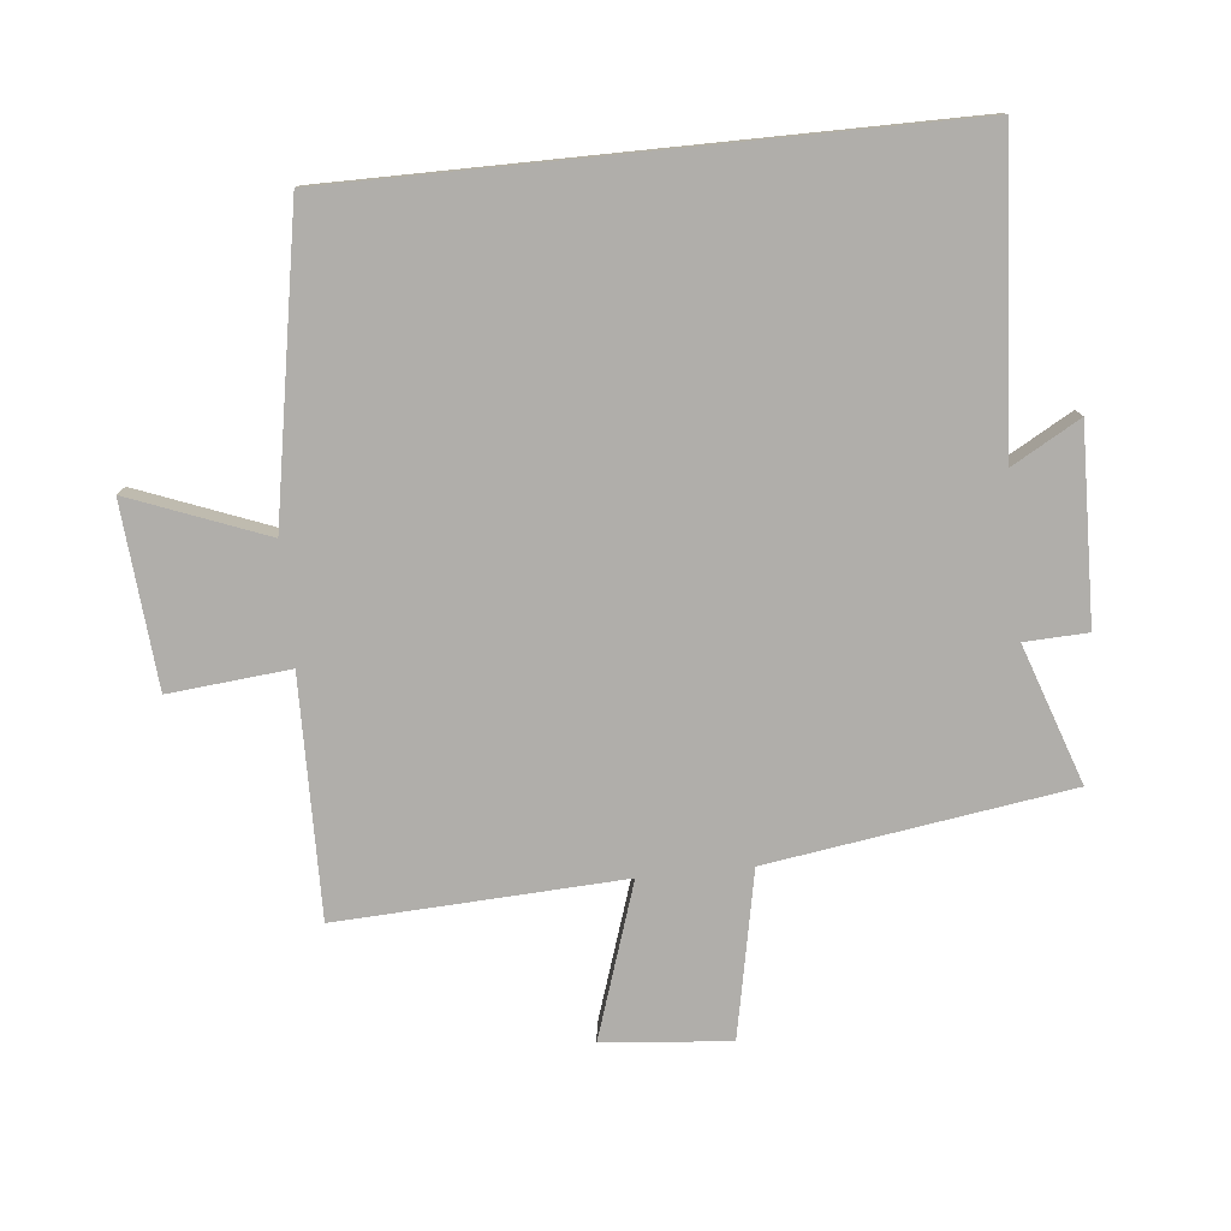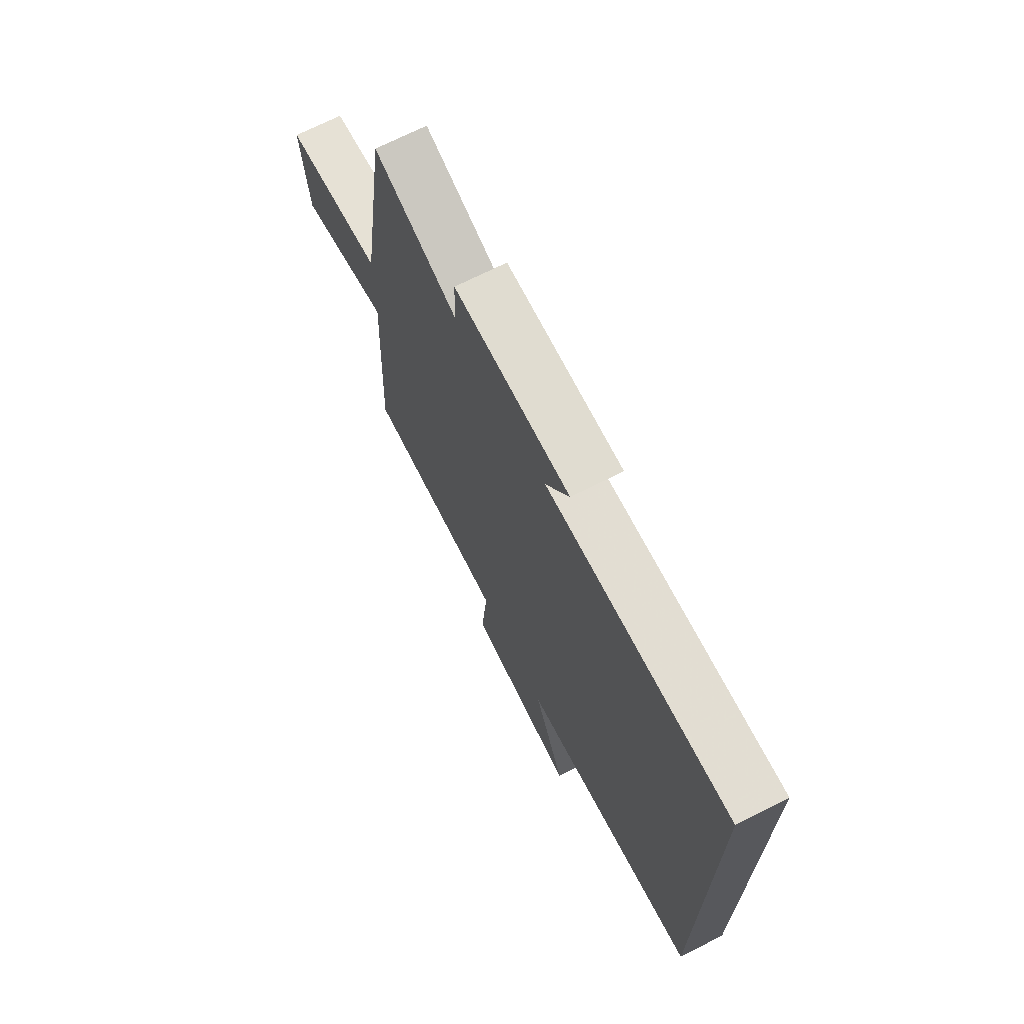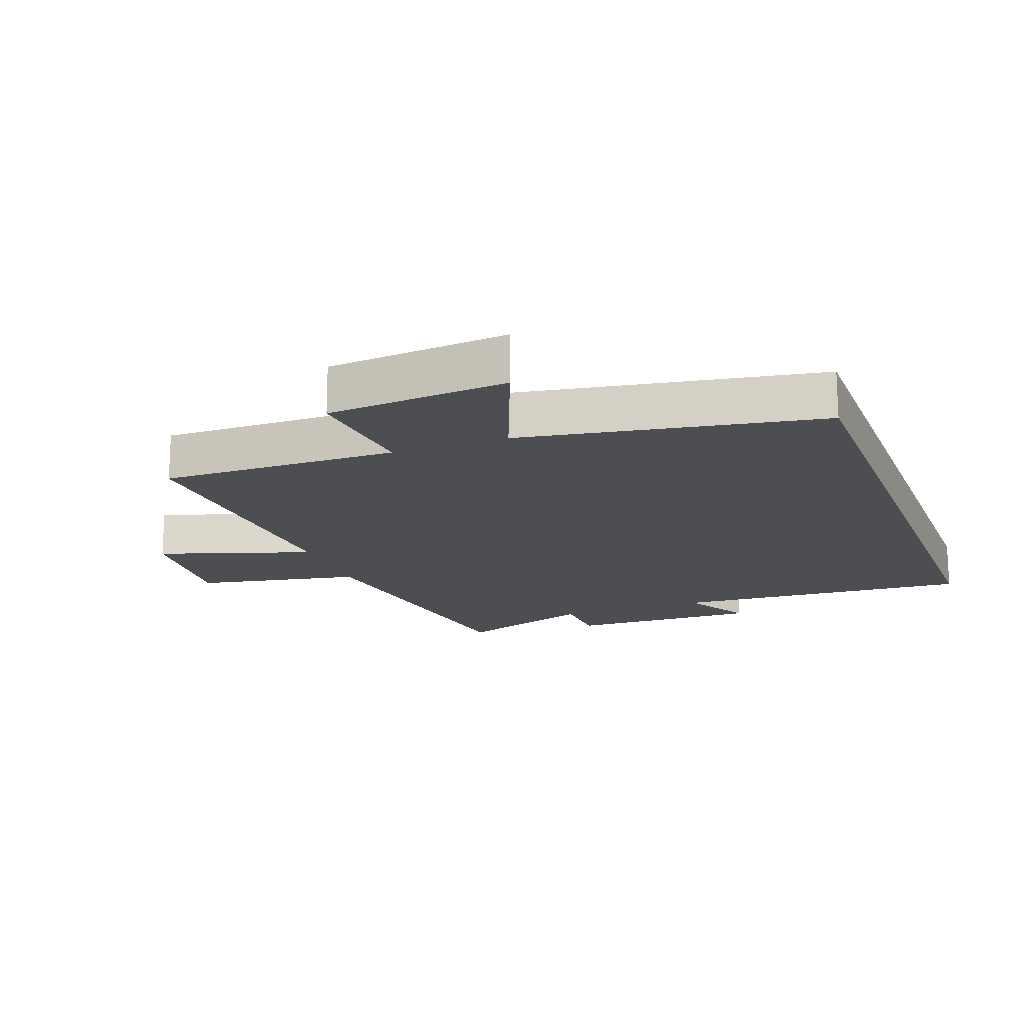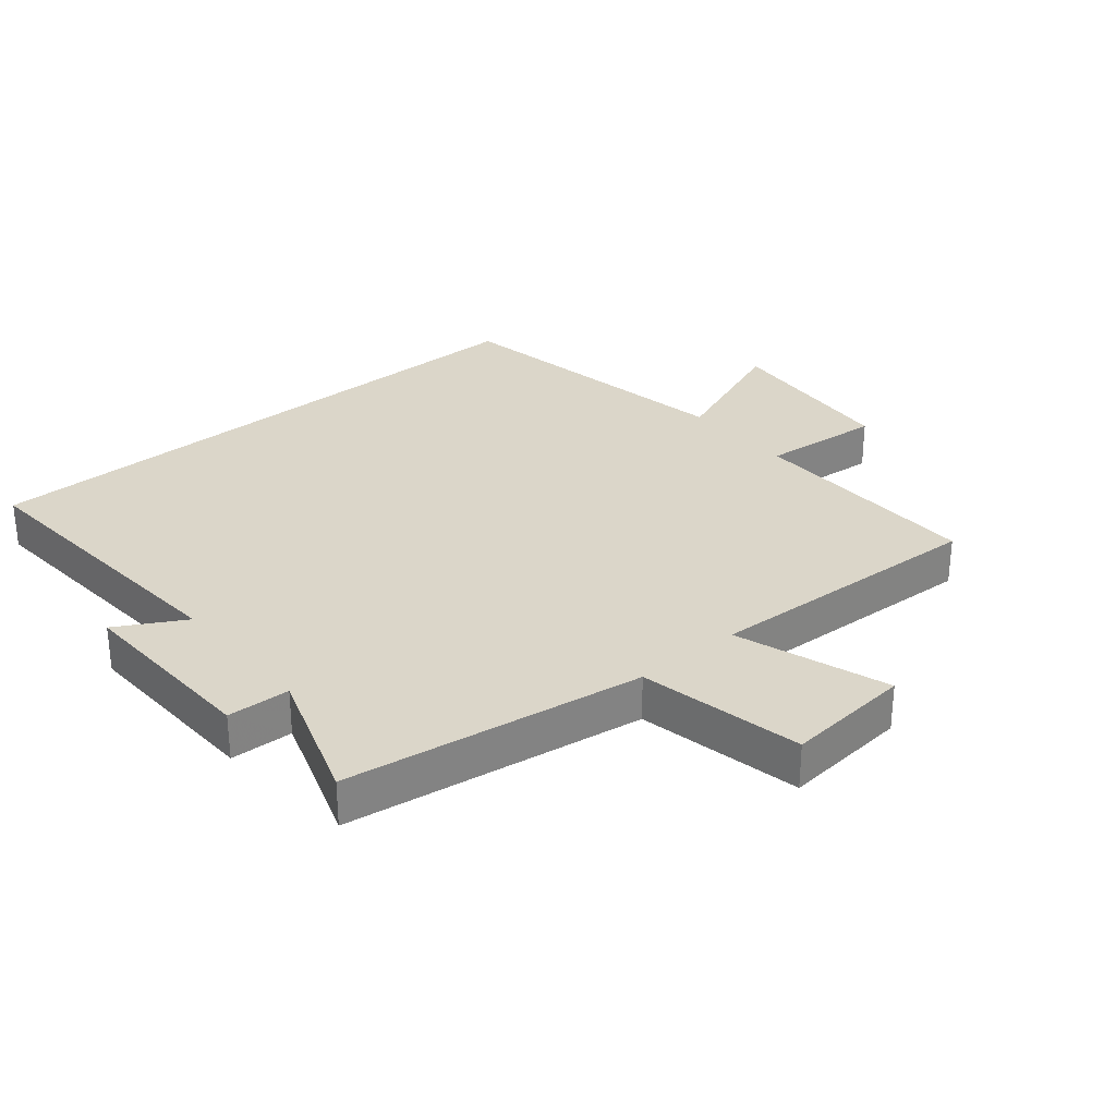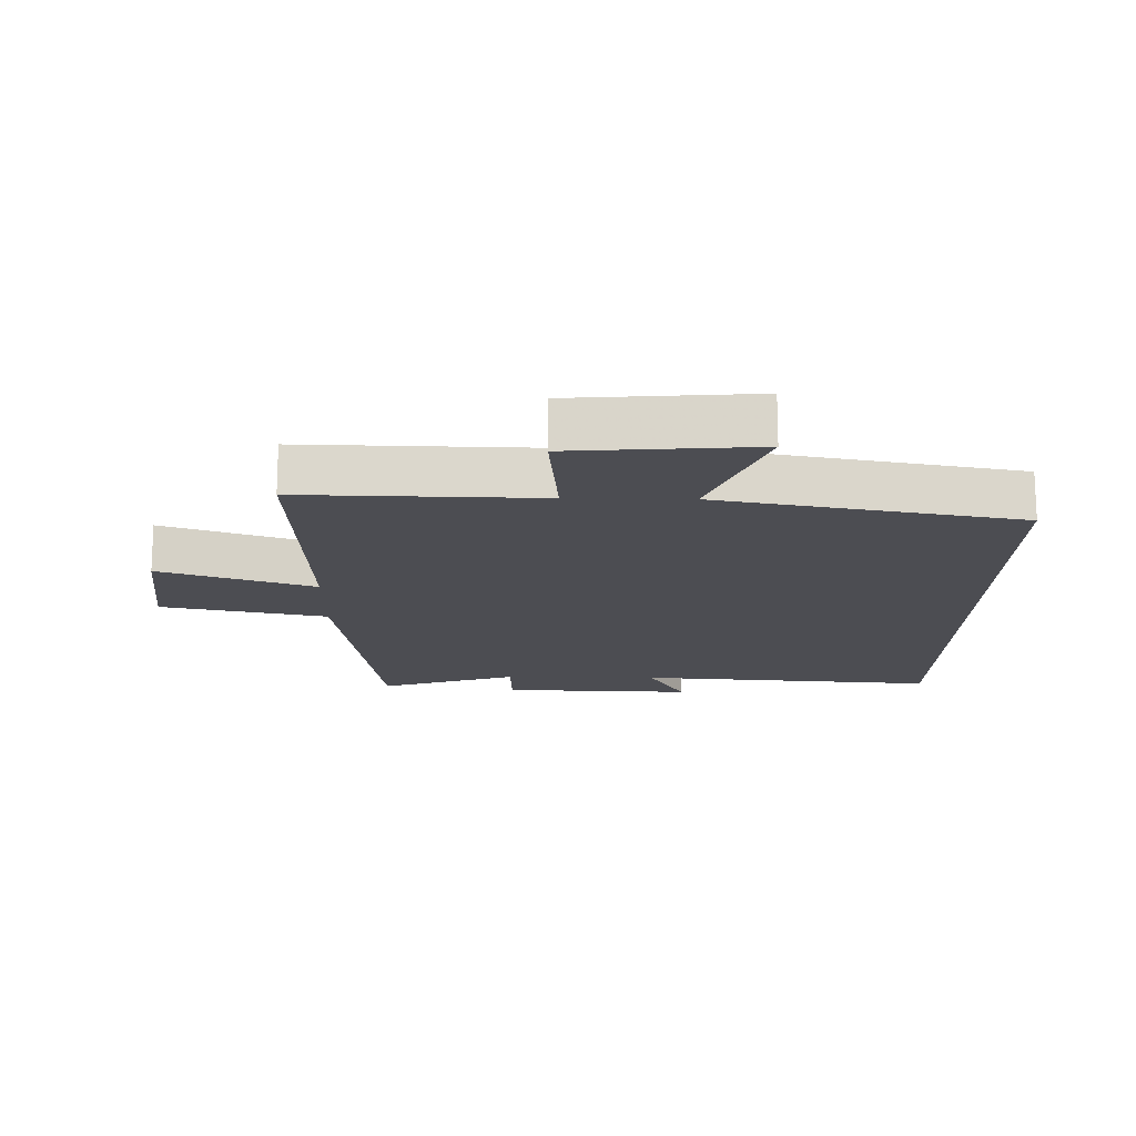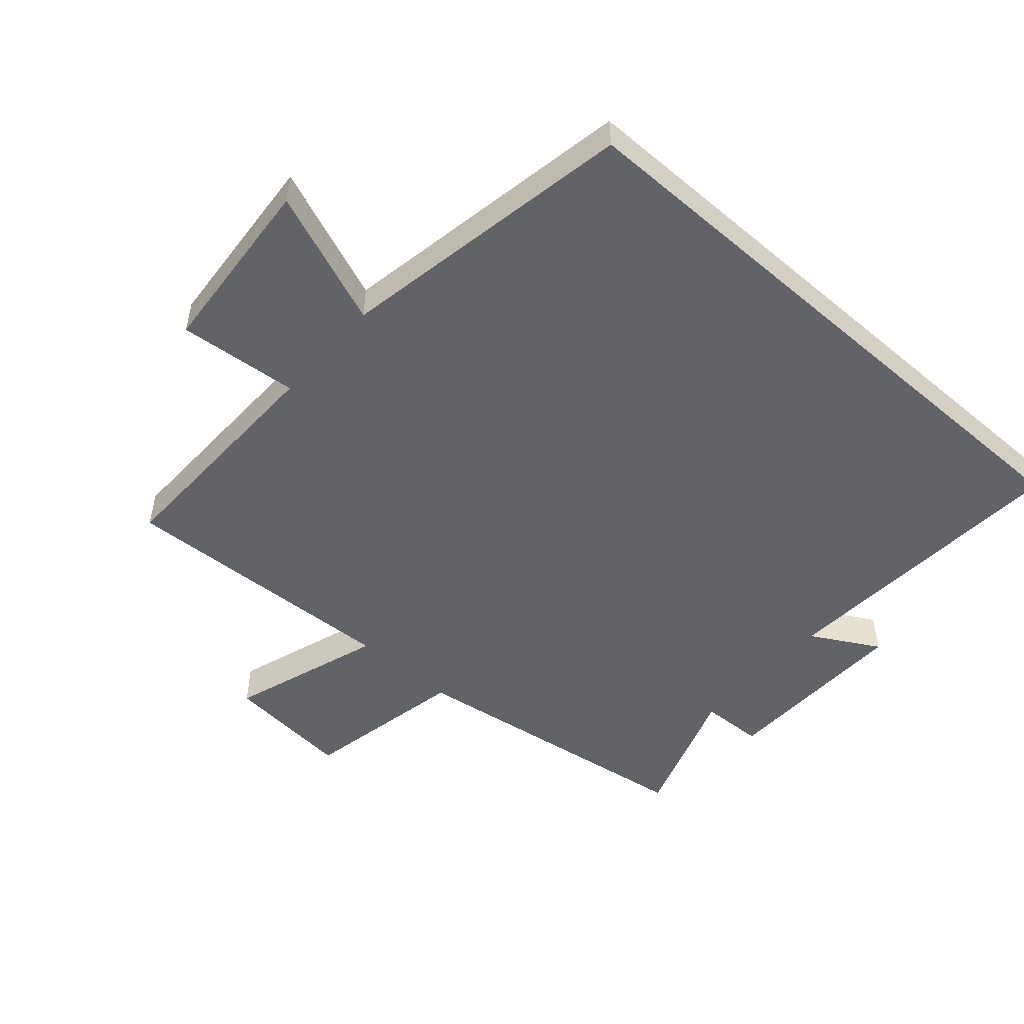
<metadata>
{"format":"obj","ext":"obj","renderer":"f3d","projection":"perspective","resolution":1024,"background":"white","views":[{"elev":-77.8,"azim":-84.2,"up":"+Y"},{"elev":70.9,"azim":-116.8,"up":"+Z"},{"elev":-17.2,"azim":-159.5,"up":"+Y"},{"elev":30.1,"azim":49.9,"up":"+Y"},{"elev":-16.3,"azim":178.6,"up":"+Y"},{"elev":-50.9,"azim":-131.5,"up":"+Y"}]}
</metadata>
<code>
v 0.522 0.07 -0.506
v 0.151 0.07 -0.5
v 0.169 0.07 -0.688
v -0.115 0.07 -0.712
v -0.033 0.07 -0.5
v -0.5 0.07 -0.418
v -0.5 0.07 0.532
v -0.029 0.07 0.5
v -0.089 0.07 0.606
v 0.211 0.07 0.598
v 0.215 0.07 0.5
v 0.43 0.07 0.574
v 0.5 0.07 0.107
v 0.757 0.07 0.056
v 0.739 0.07 -0.142
v 0.5 0.07 -0.063
v 0.522 0 -0.506
v 0.151 0 -0.5
v 0.169 0 -0.688
v -0.115 0 -0.712
v -0.033 0 -0.5
v -0.5 0 -0.418
v -0.5 0 0.532
v -0.029 0 0.5
v -0.089 0 0.606
v 0.211 0 0.598
v 0.215 0 0.5
v 0.43 0 0.574
v 0.5 0 0.107
v 0.757 0 0.056
v 0.739 0 -0.142
v 0.5 0 -0.063
f 13 14 15 16
f 11 12 13 16
f 11 16 1 2
f 8 9 10 11
f 8 11 2
f 7 8 2
f 6 7 2
f 5 6 2
f 2 3 4 5
f 32 31 30 29
f 32 29 28 27
f 18 17 32 27
f 27 26 25 24
f 18 27 24
f 18 24 23
f 18 23 22
f 18 22 21
f 21 20 19 18
f 1 17 18 2
f 2 18 19 3
f 3 19 20 4
f 4 20 21 5
f 5 21 22 6
f 6 22 23 7
f 7 23 24 8
f 8 24 25 9
f 9 25 26 10
f 10 26 27 11
f 11 27 28 12
f 12 28 29 13
f 13 29 30 14
f 14 30 31 15
f 15 31 32 16
f 16 32 17 1

</code>
